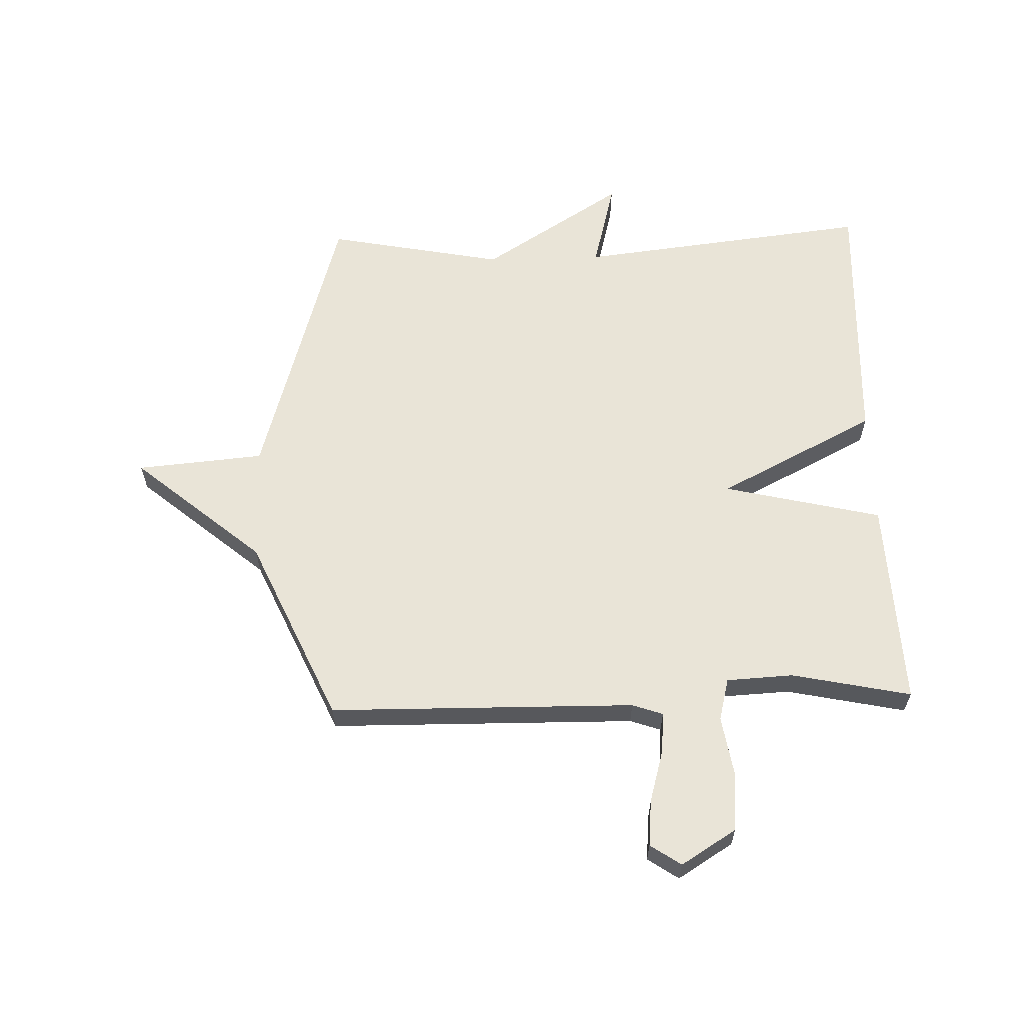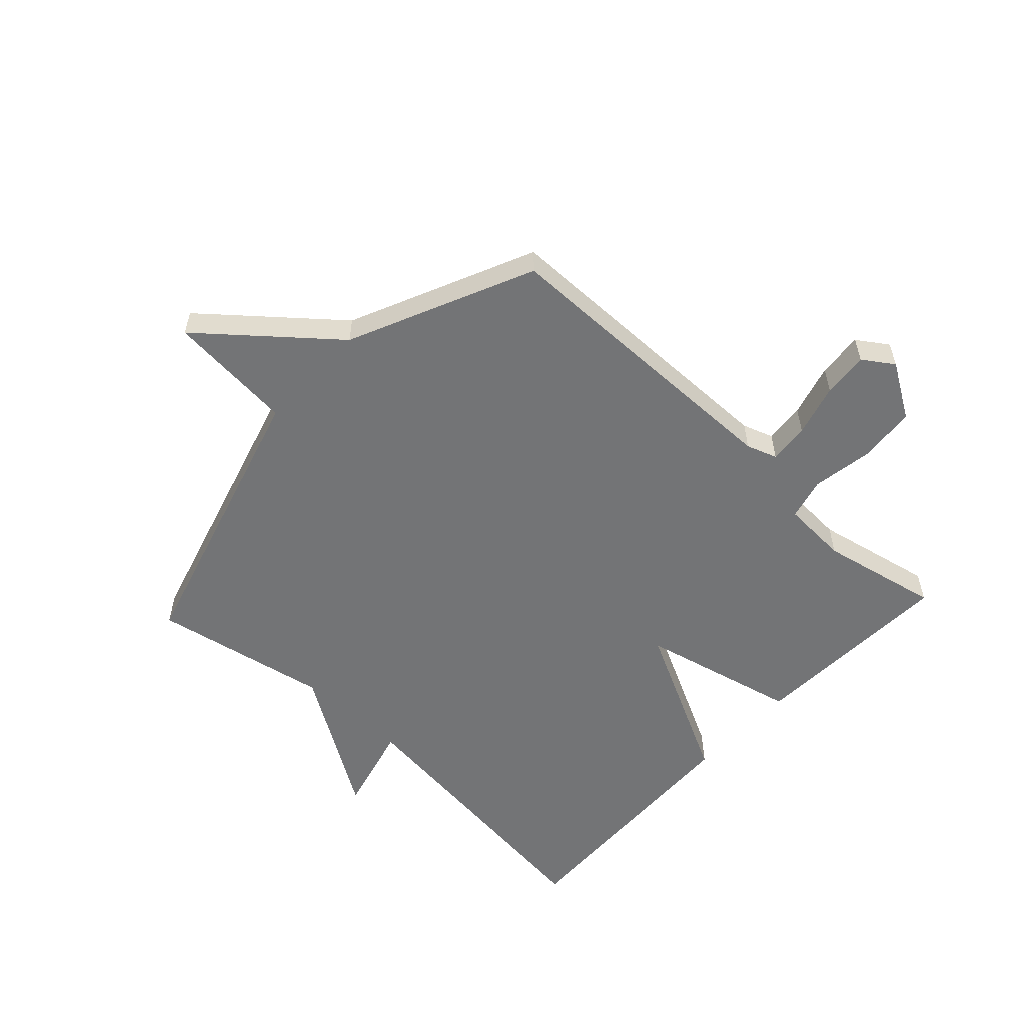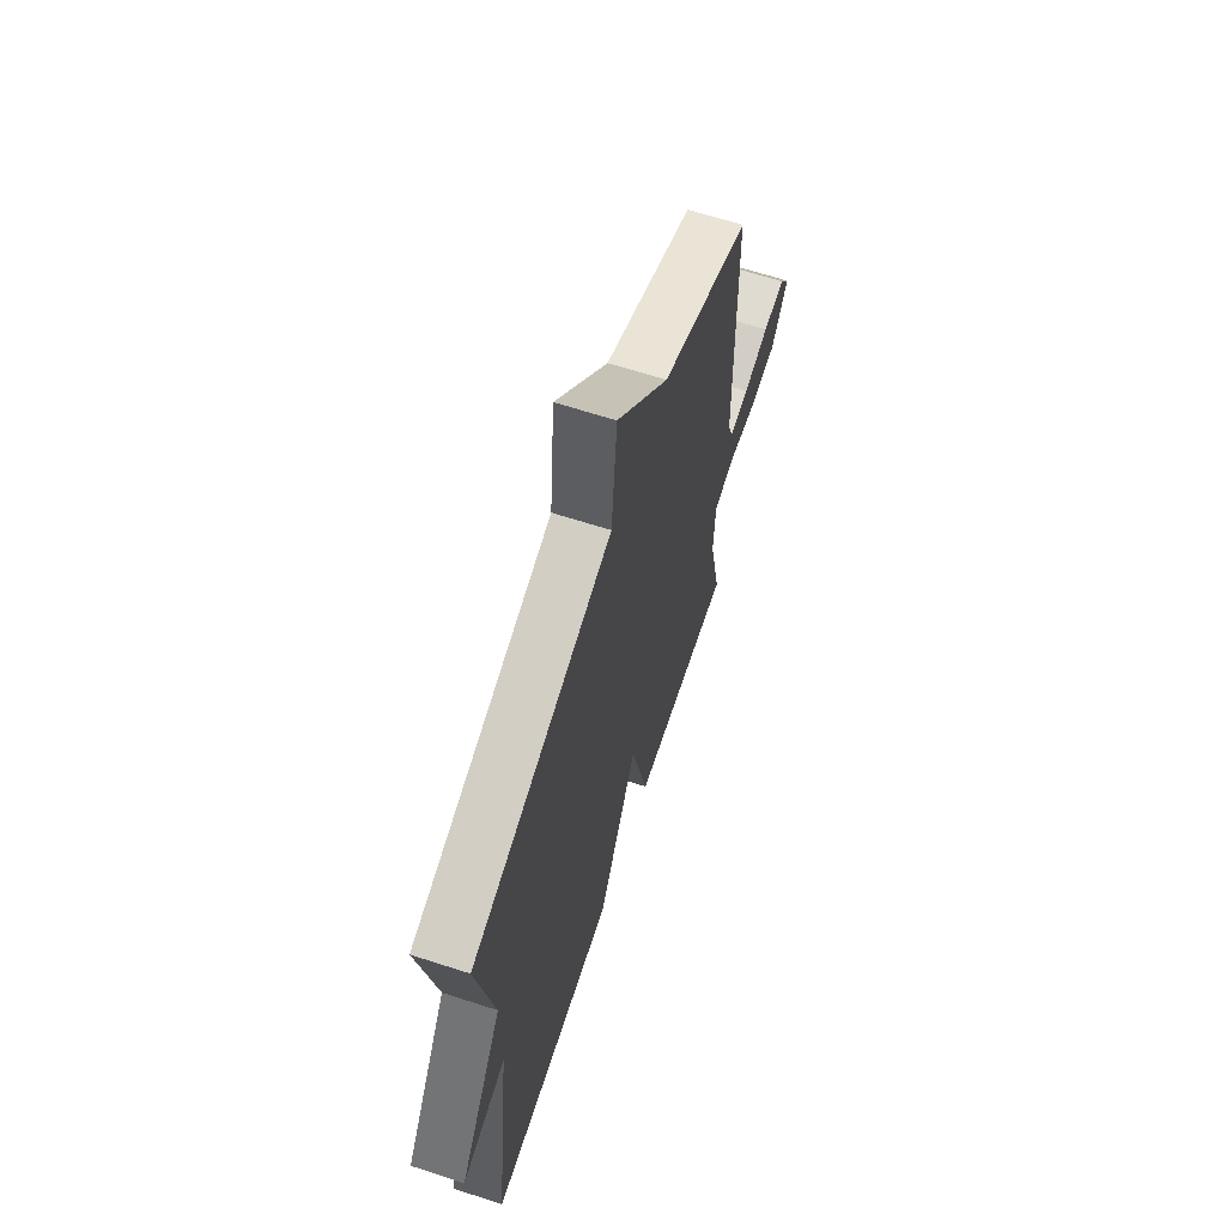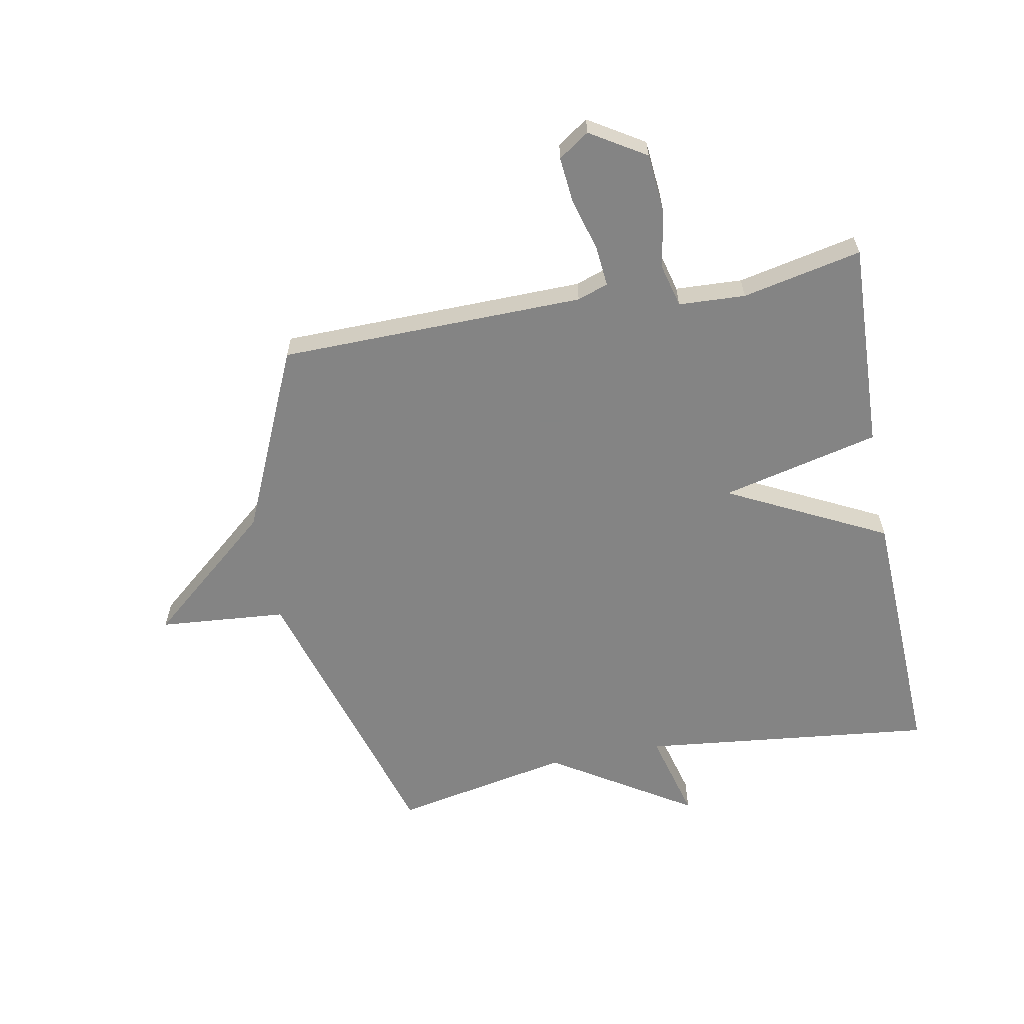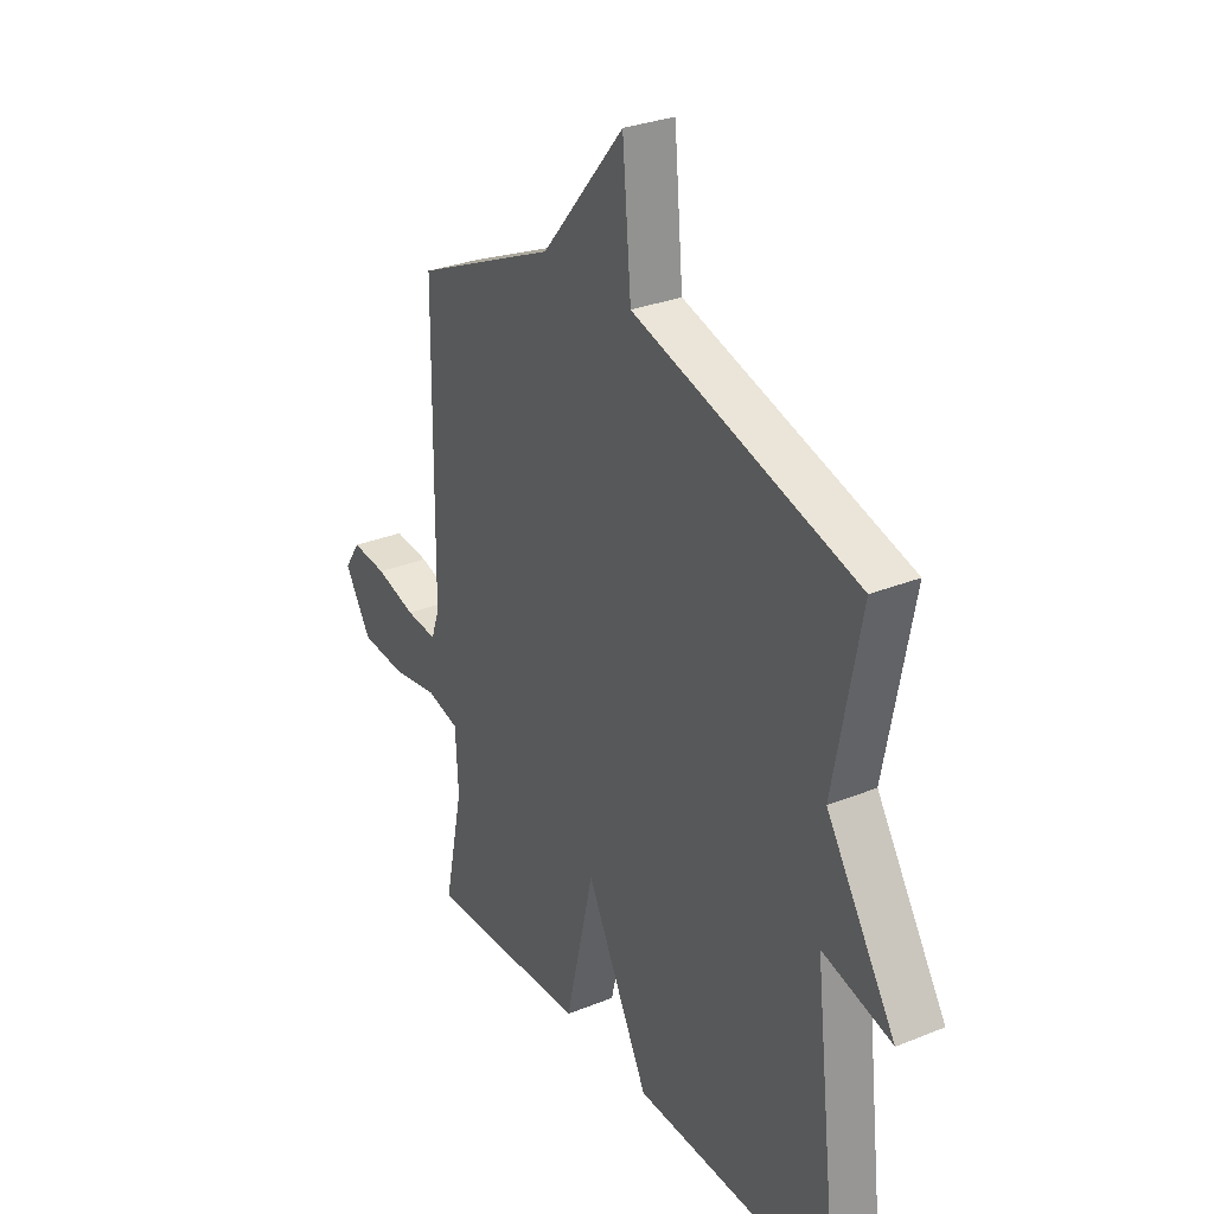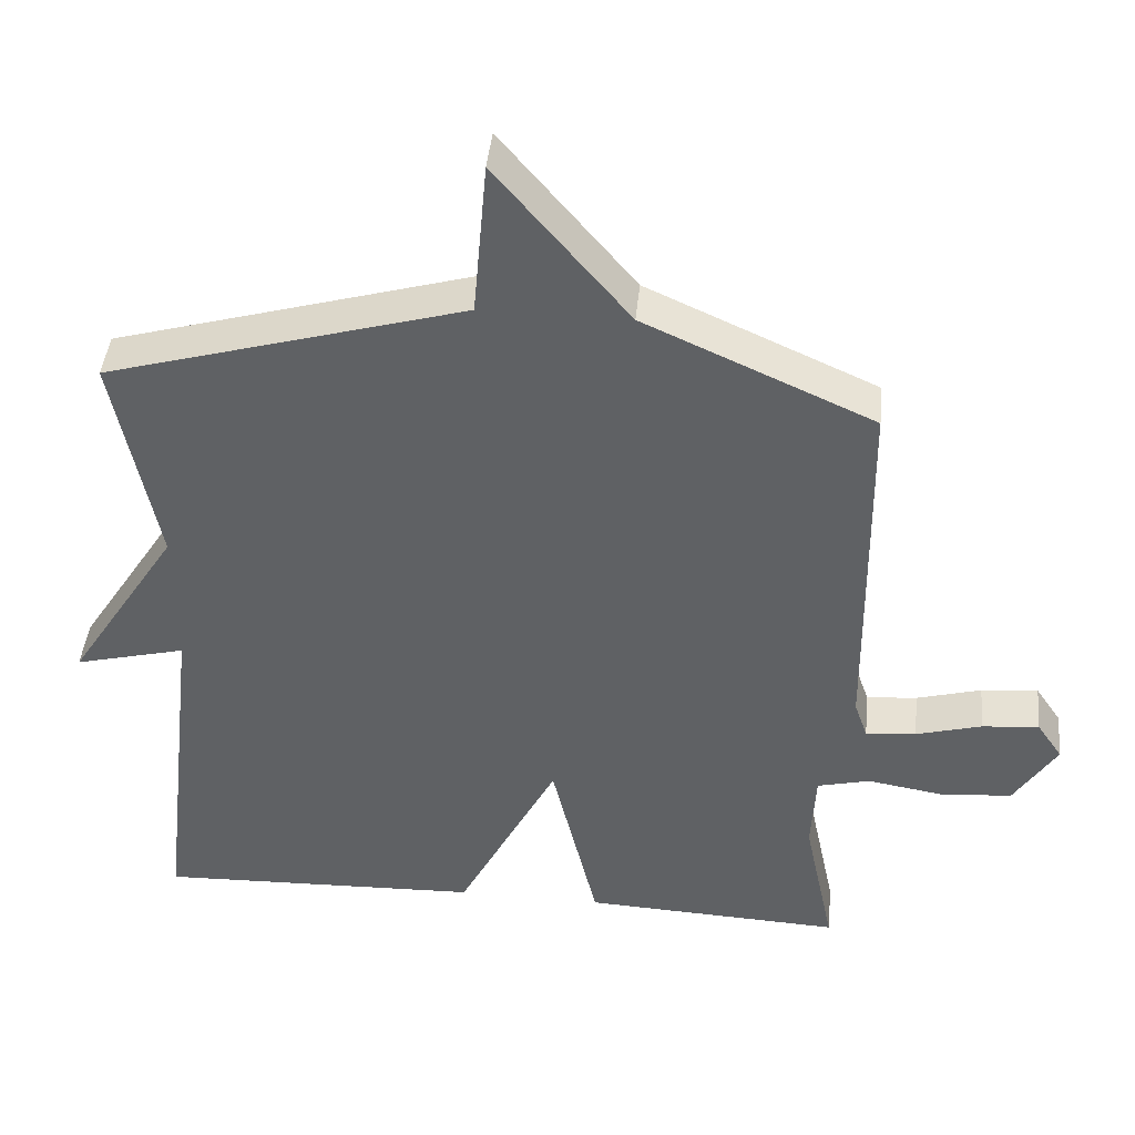
<metadata>
{"format":"obj","ext":"obj","renderer":"f3d","projection":"perspective","resolution":1024,"background":"white","views":[{"elev":61.2,"azim":88.3,"up":"+Y"},{"elev":-56.2,"azim":47.1,"up":"+Y"},{"elev":64.7,"azim":-71.9,"up":"+Z"},{"elev":-61.3,"azim":101.0,"up":"+Y"},{"elev":29.8,"azim":-120.7,"up":"+Z"},{"elev":43.6,"azim":5.7,"up":"+Z"}]}
</metadata>
<code>
v -0.5 0.07 0.5
v -0.012 0.07 0.641
v 0.007 0.07 0.857
v 0.188 0.07 0.641
v 0.5 0.07 0.5
v 0.506 0.07 -0.017
v 0.524 0.07 -0.069
v 0.593 0.07 -0.063
v 0.682 0.07 -0.038
v 0.76 0.07 -0.031
v 0.795 0.07 -0.083
v 0.737 0.07 -0.176
v 0.639 0.07 -0.184
v 0.536 0.07 -0.167
v 0.464 0.07 -0.185
v 0.458 0.07 -0.298
v 0.5 0.07 -0.5
v 0.146 0.07 -0.484
v 0.083 0.07 -0.216
v -0.054 0.07 -0.484
v -0.5 0.07 -0.5
v -0.442 0.07 -0.001
v -0.594 0.07 -0.04
v -0.442 0.07 0.199
v -0.5 0 0.5
v -0.012 0 0.641
v 0.007 0 0.857
v 0.188 0 0.641
v 0.5 0 0.5
v 0.506 0 -0.017
v 0.524 0 -0.069
v 0.593 0 -0.063
v 0.682 0 -0.038
v 0.76 0 -0.031
v 0.795 0 -0.083
v 0.737 0 -0.176
v 0.639 0 -0.184
v 0.536 0 -0.167
v 0.464 0 -0.185
v 0.458 0 -0.298
v 0.5 0 -0.5
v 0.146 0 -0.484
v 0.083 0 -0.216
v -0.054 0 -0.484
v -0.5 0 -0.5
v -0.442 0 -0.001
v -0.594 0 -0.04
v -0.442 0 0.199
f 22 23 24
f 19 20 21 22
f 19 22 24
f 16 17 18 19
f 24 1 2
f 19 24 2
f 16 19 2
f 15 16 2
f 12 13 14
f 11 12 14
f 10 11 14
f 9 10 14
f 8 9 14
f 7 8 14 15
f 2 3 4
f 15 2 4
f 7 15 4
f 6 7 4
f 4 5 6
f 48 47 46
f 46 45 44 43
f 48 46 43
f 43 42 41 40
f 26 25 48
f 26 48 43
f 26 43 40
f 26 40 39
f 38 37 36
f 38 36 35
f 38 35 34
f 38 34 33
f 38 33 32
f 39 38 32 31
f 28 27 26
f 28 26 39
f 28 39 31
f 28 31 30
f 30 29 28
f 1 25 26 2
f 2 26 27 3
f 3 27 28 4
f 4 28 29 5
f 5 29 30 6
f 6 30 31 7
f 7 31 32 8
f 8 32 33 9
f 9 33 34 10
f 10 34 35 11
f 11 35 36 12
f 12 36 37 13
f 13 37 38 14
f 14 38 39 15
f 15 39 40 16
f 16 40 41 17
f 17 41 42 18
f 18 42 43 19
f 19 43 44 20
f 20 44 45 21
f 21 45 46 22
f 22 46 47 23
f 23 47 48 24
f 24 48 25 1

</code>
